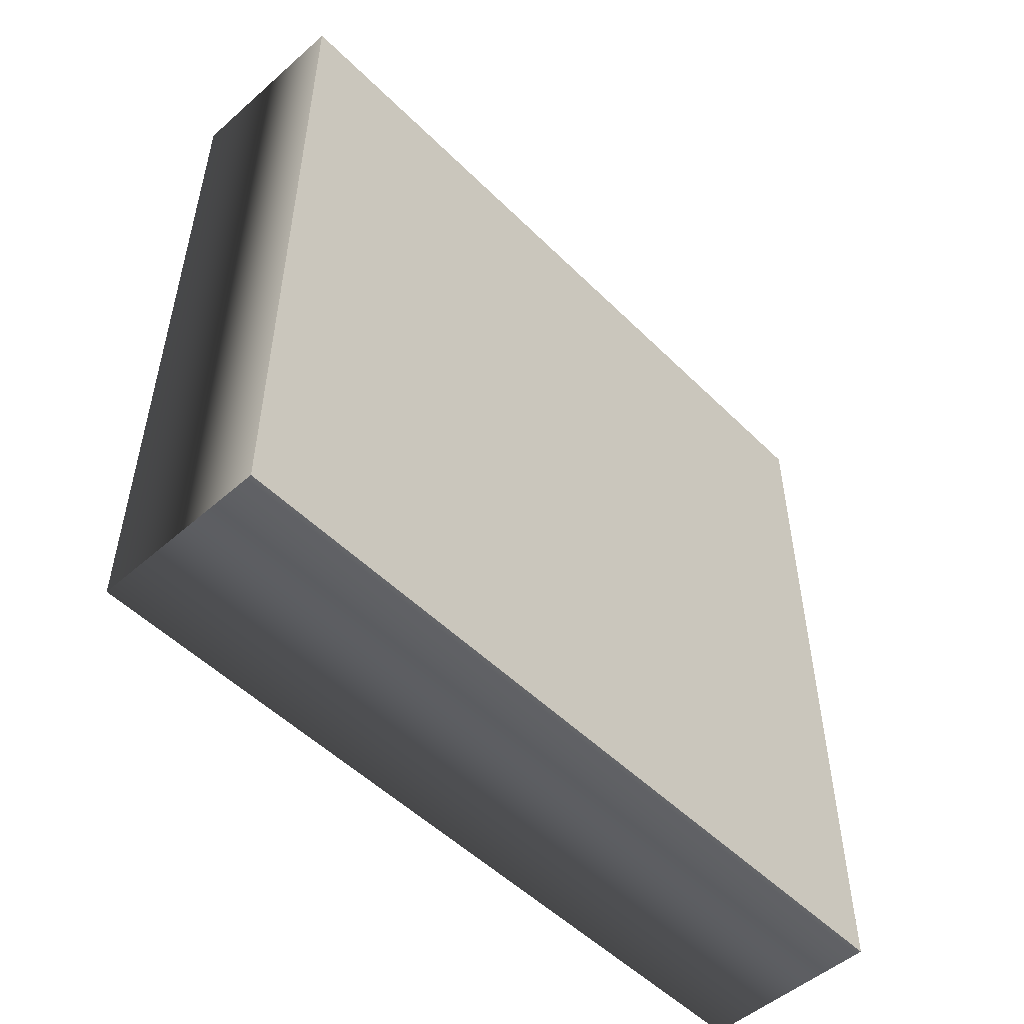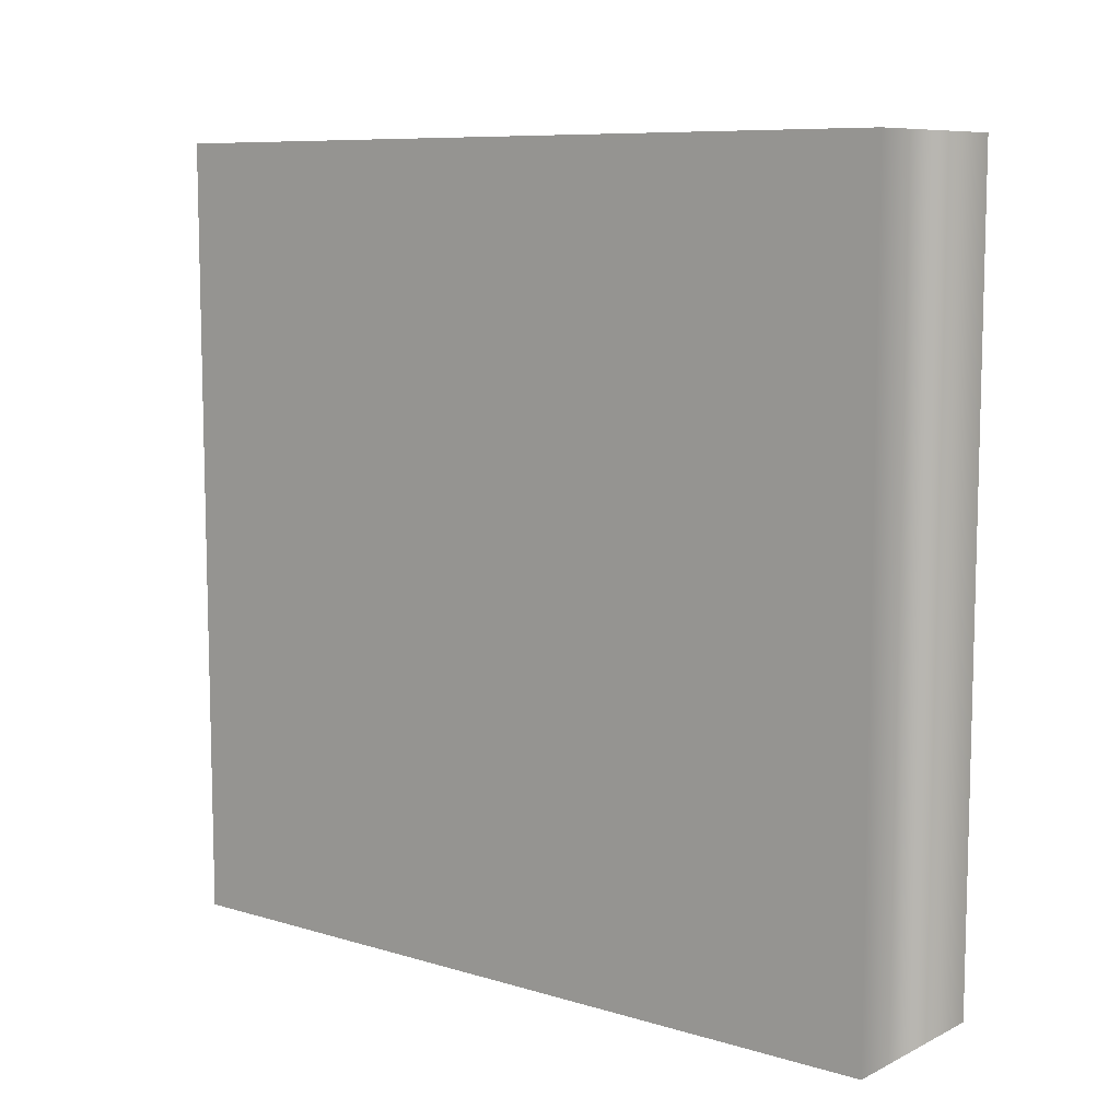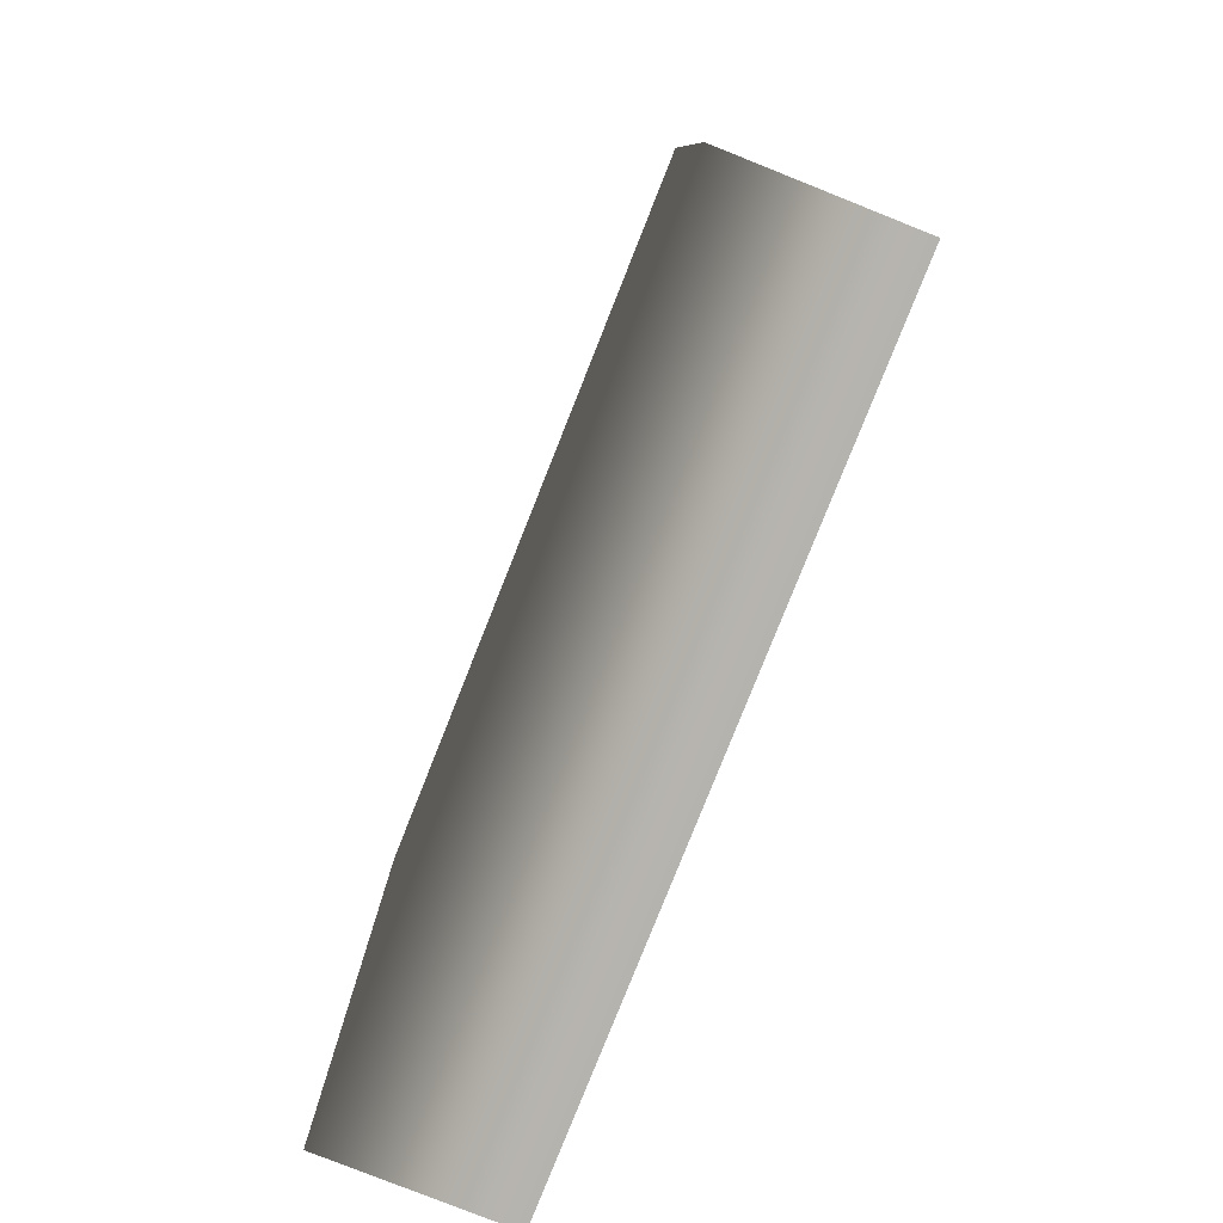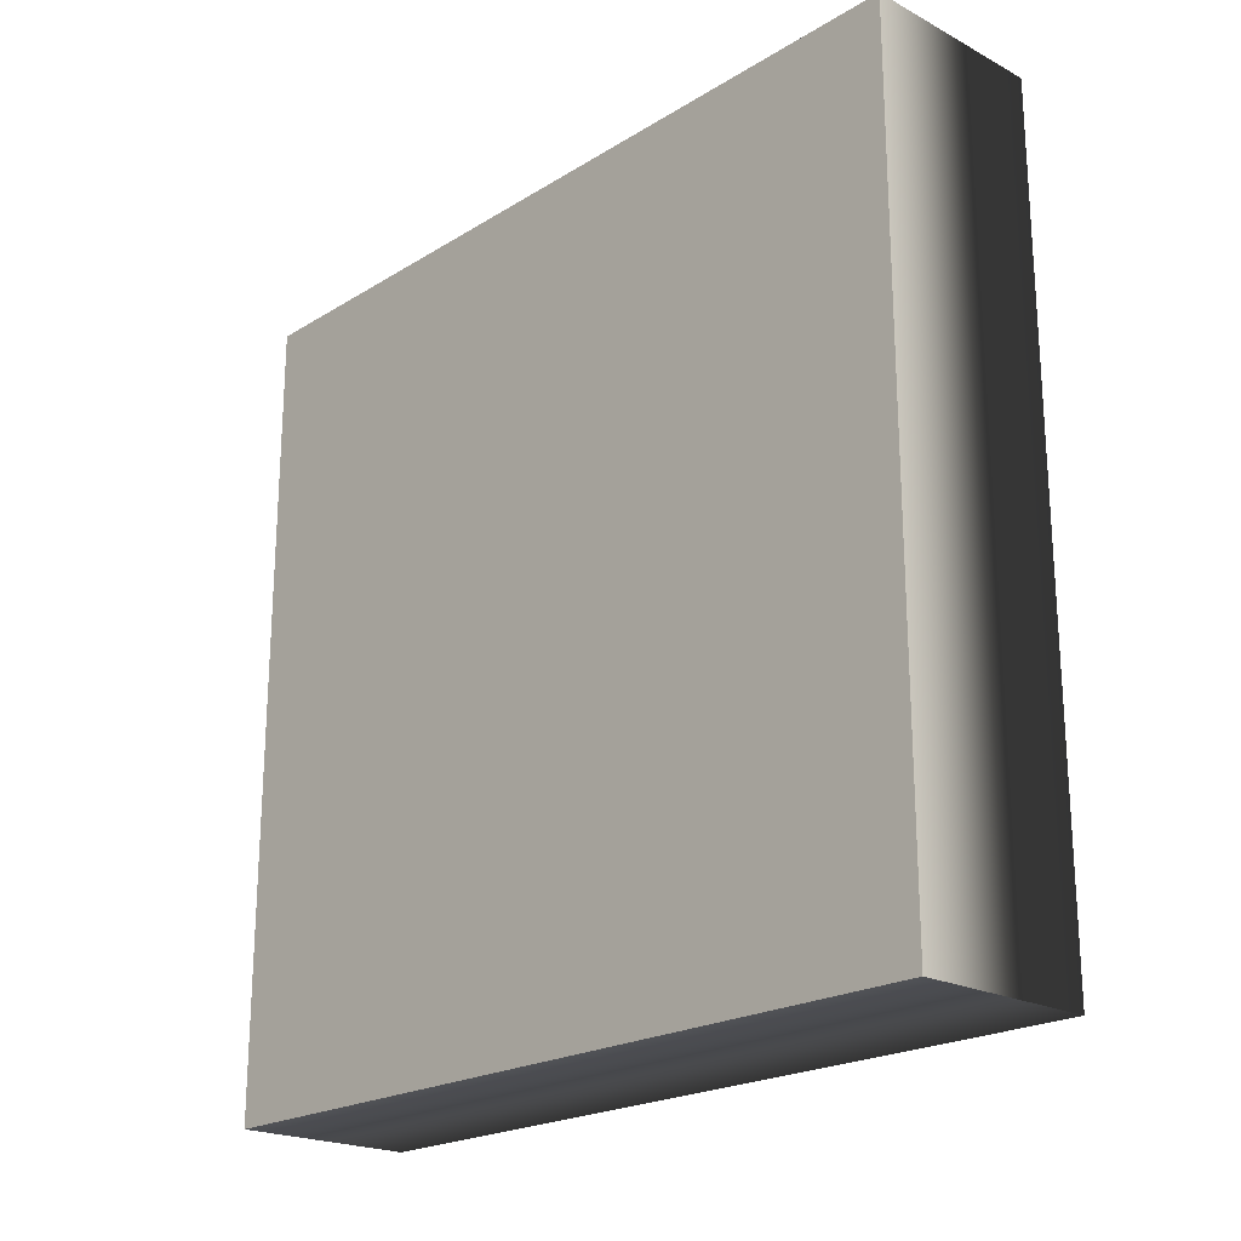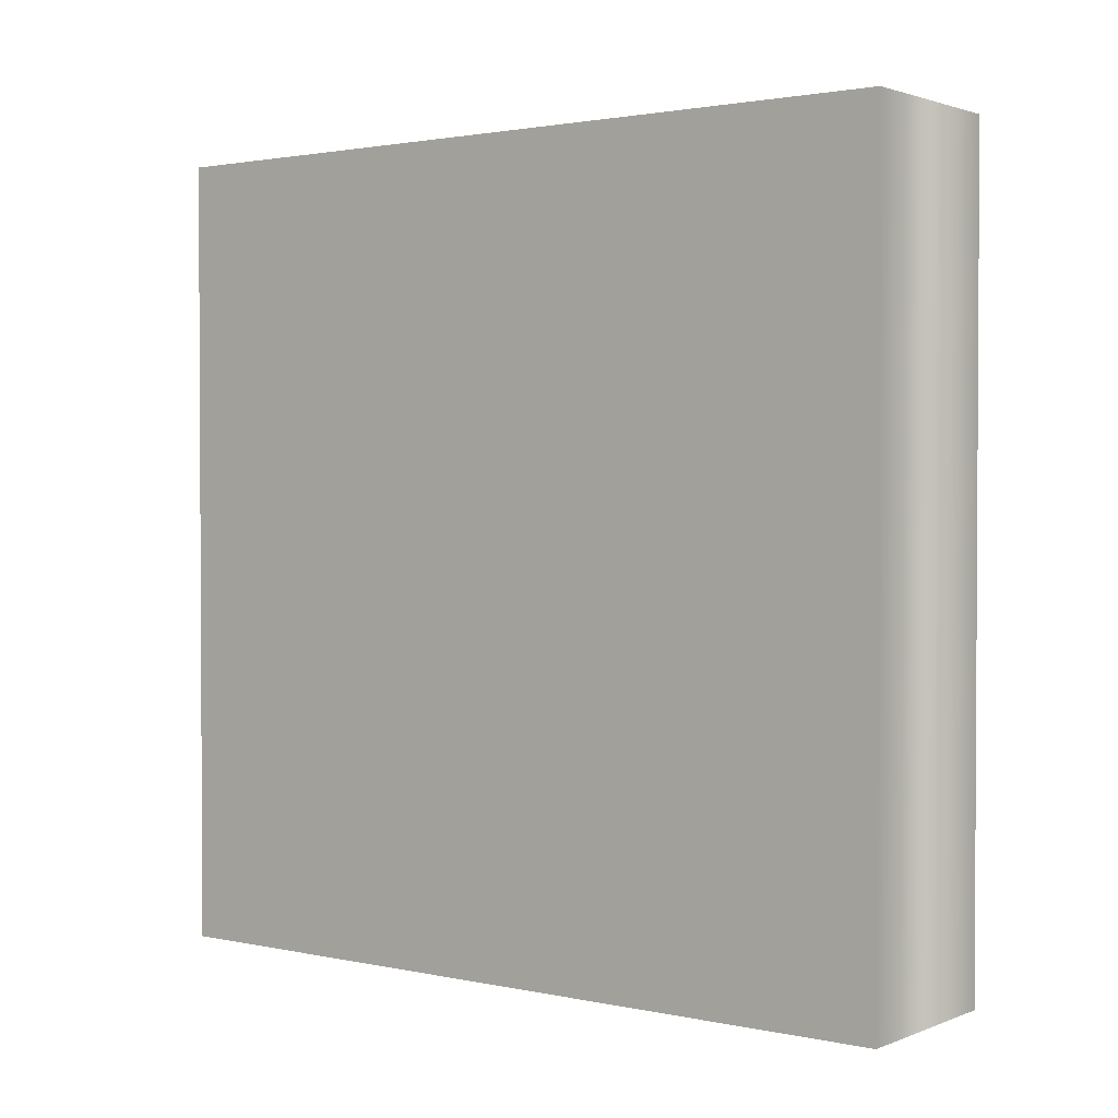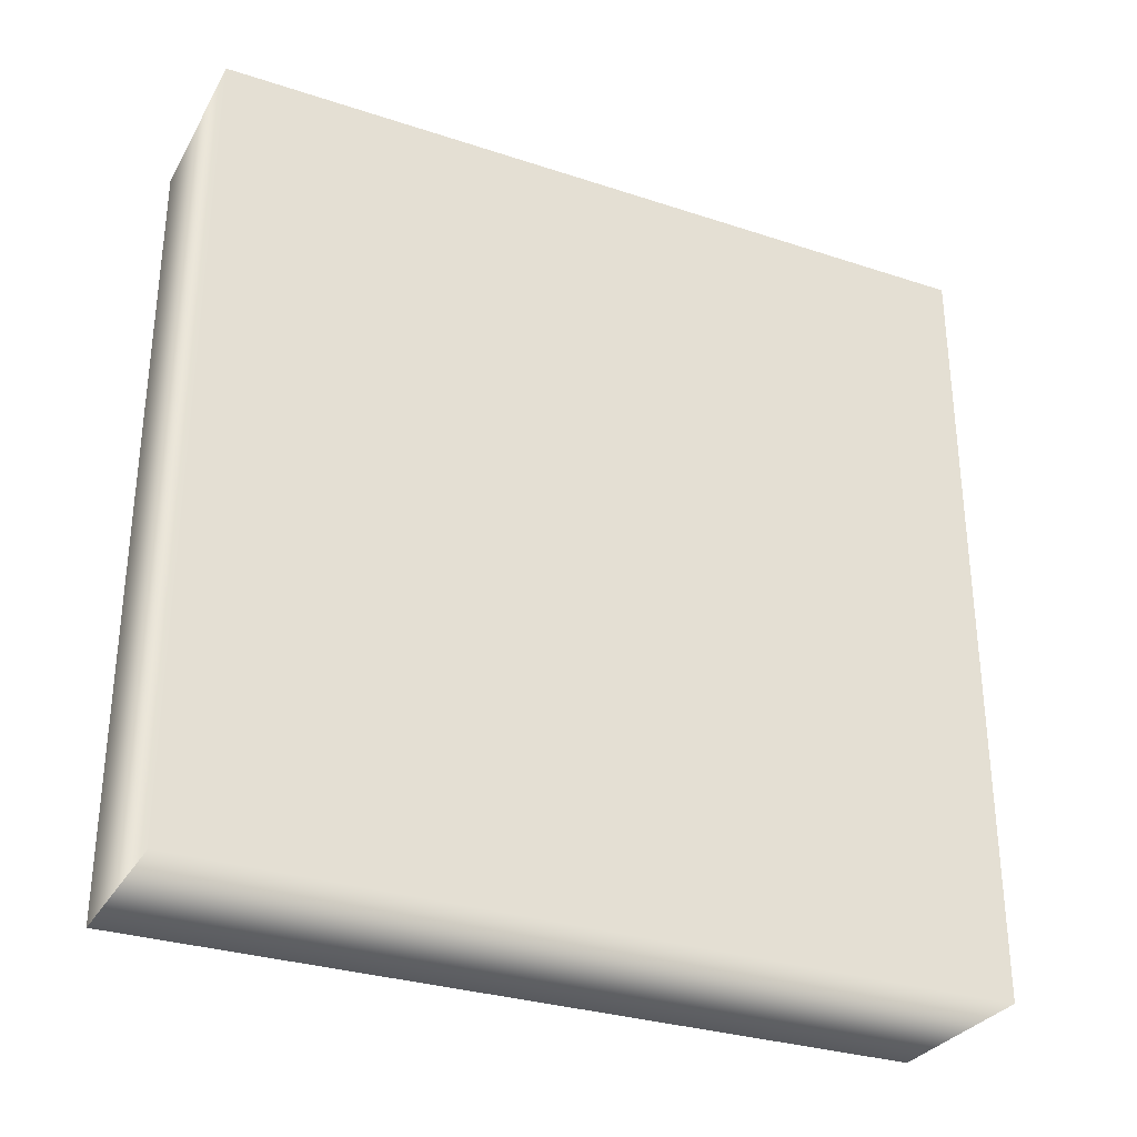
<metadata>
{"format":"obj","ext":"obj","renderer":"f3d","projection":"perspective","resolution":1024,"background":"white","views":[{"elev":-51.8,"azim":43.3,"up":"+Z"},{"elev":8.8,"azim":-51.5,"up":"+Y"},{"elev":-79.8,"azim":-21.7,"up":"+Z"},{"elev":-21.4,"azim":137.1,"up":"+Z"},{"elev":1.8,"azim":-52.9,"up":"+Z"},{"elev":-30.7,"azim":-115.3,"up":"+Z"}]}
</metadata>
<code>
g default1
v -1.967 1.967 1.967
v -1.967 -1.967 -1.967
v -1.967 -1.967 1.967
v -1.967 1.967 -1.967
v -2.847 -1.967 -1.967
v -2.847 -1.967 1.967
v -2.847 1.967 -1.967
v -2.847 1.967 1.967
g polySurface3 polySurface5 polySurface7 polySurface8 polySurface9 polySurface1
f 5 6 7
f 7 6 8
f 2 4 3
f 4 1 3
f 2 3 5
f 5 3 6
f 4 2 7
f 7 2 5
f 3 1 6
f 6 1 8
f 1 4 8
f 8 4 7

</code>
